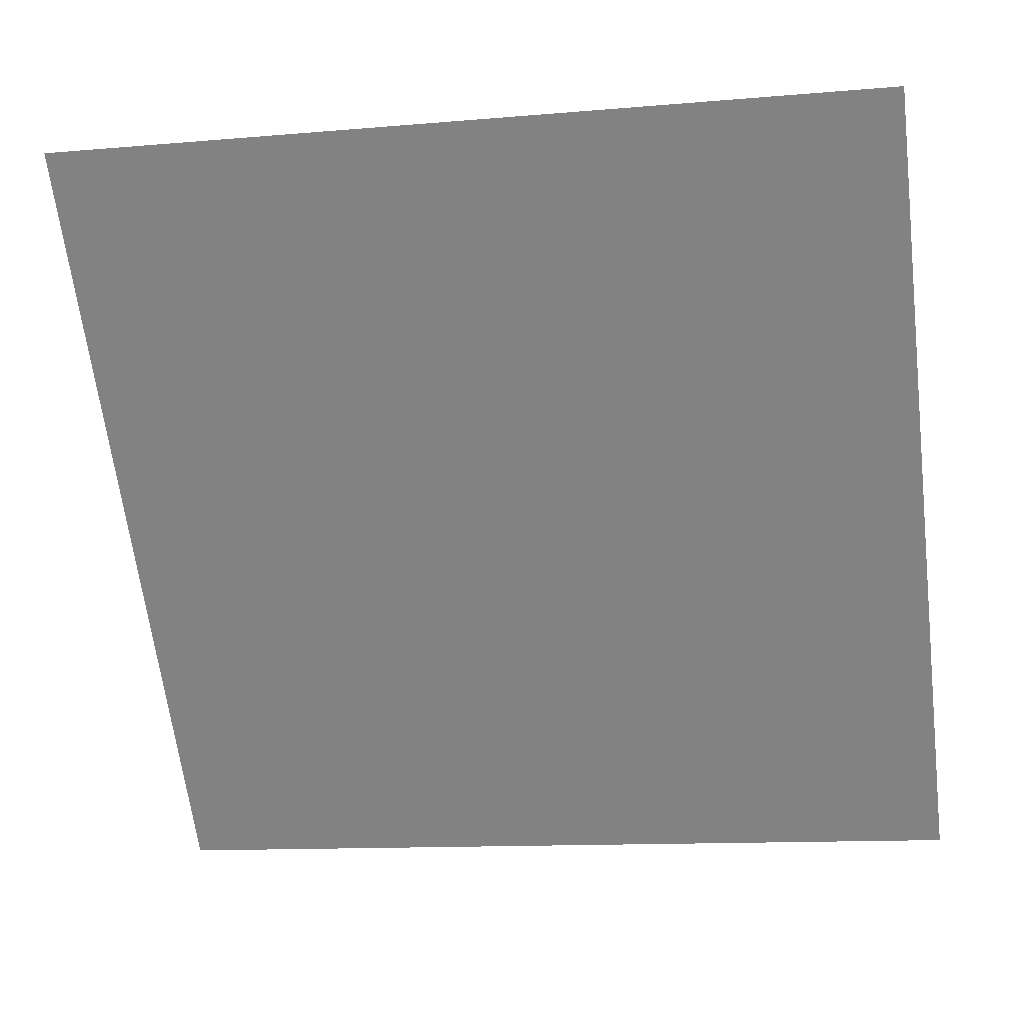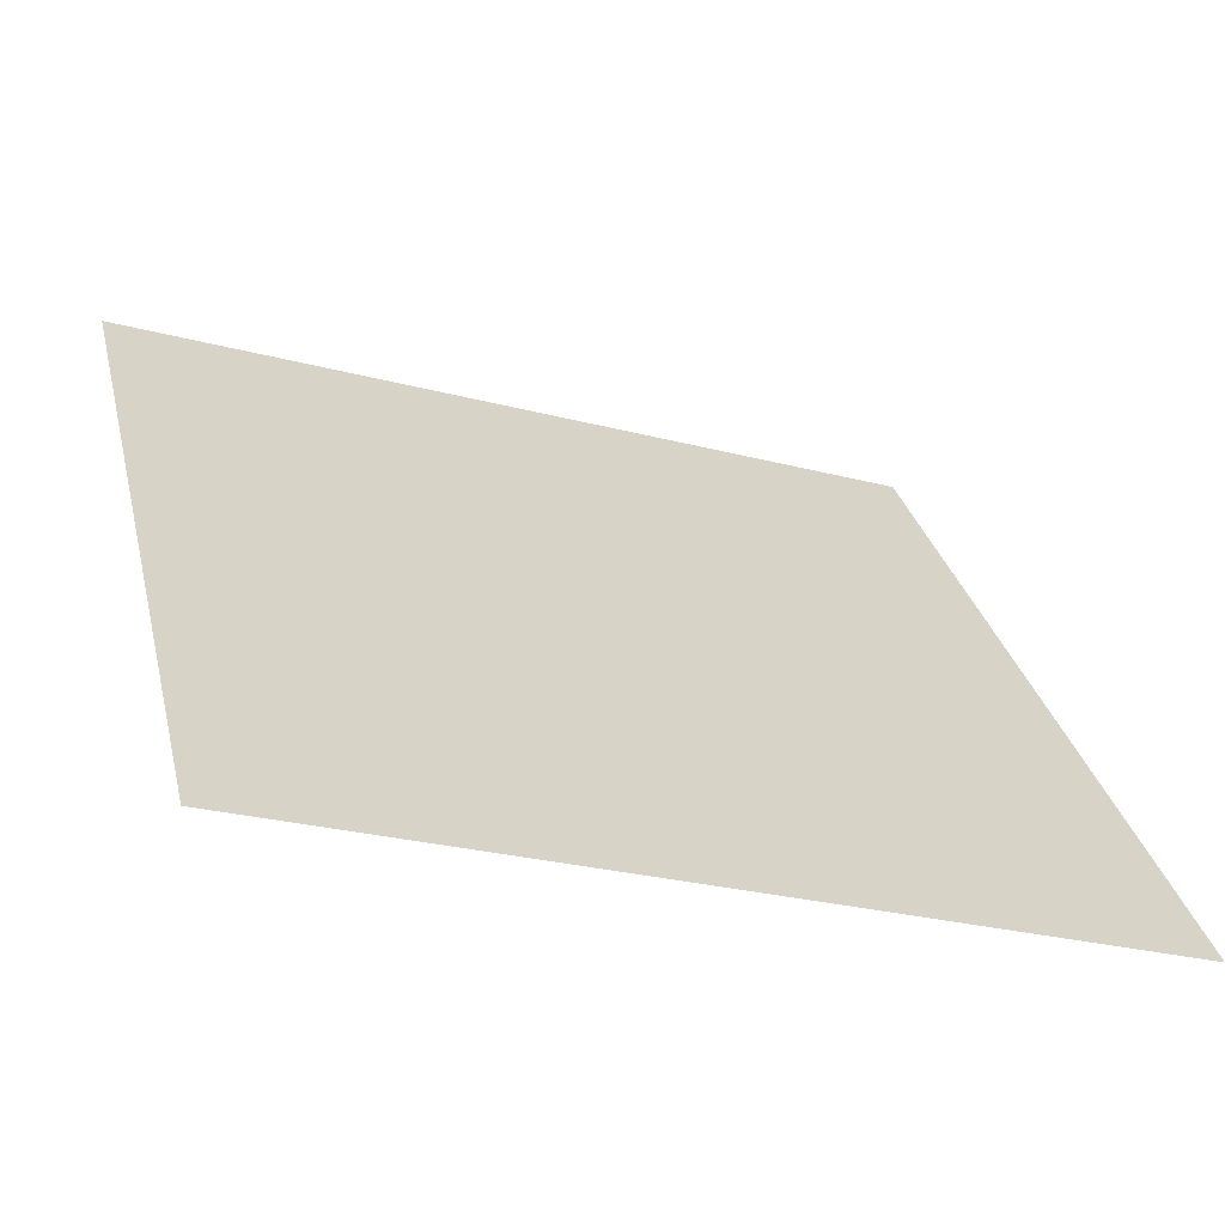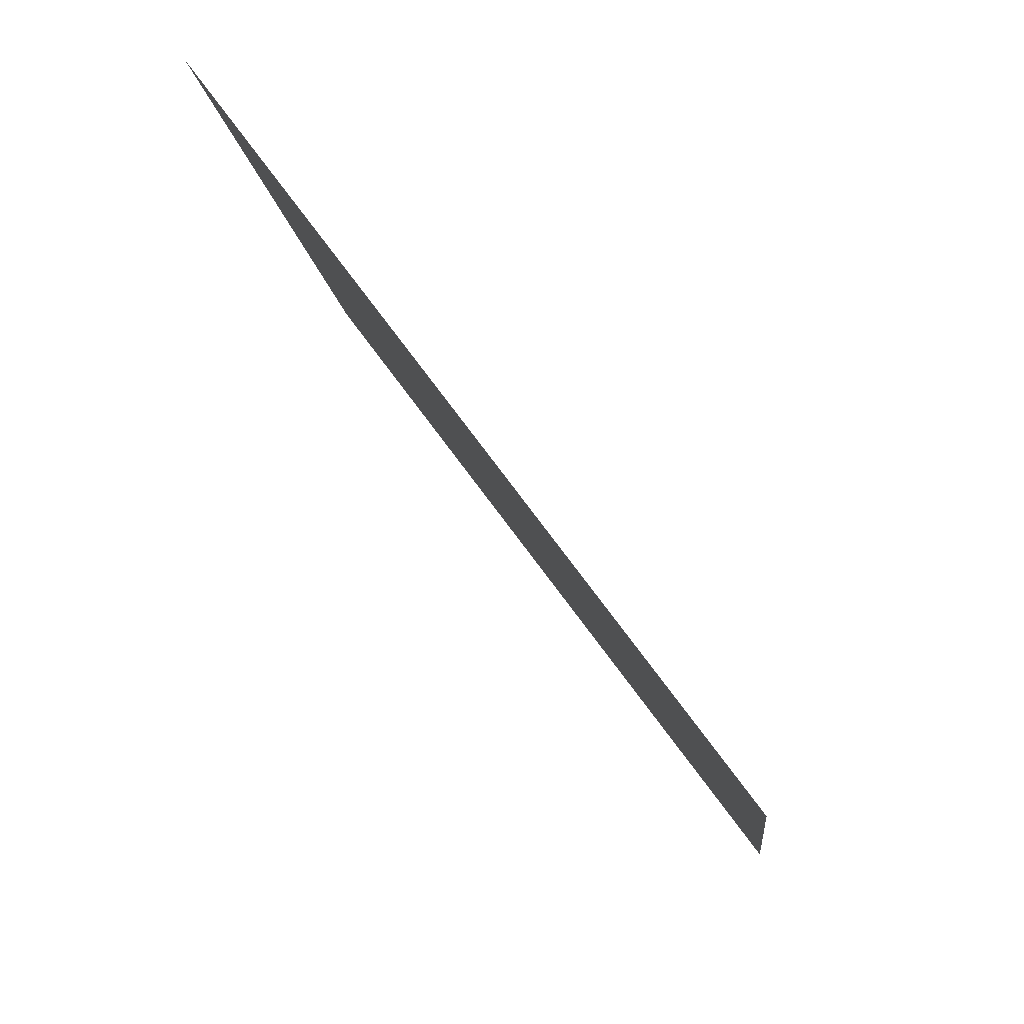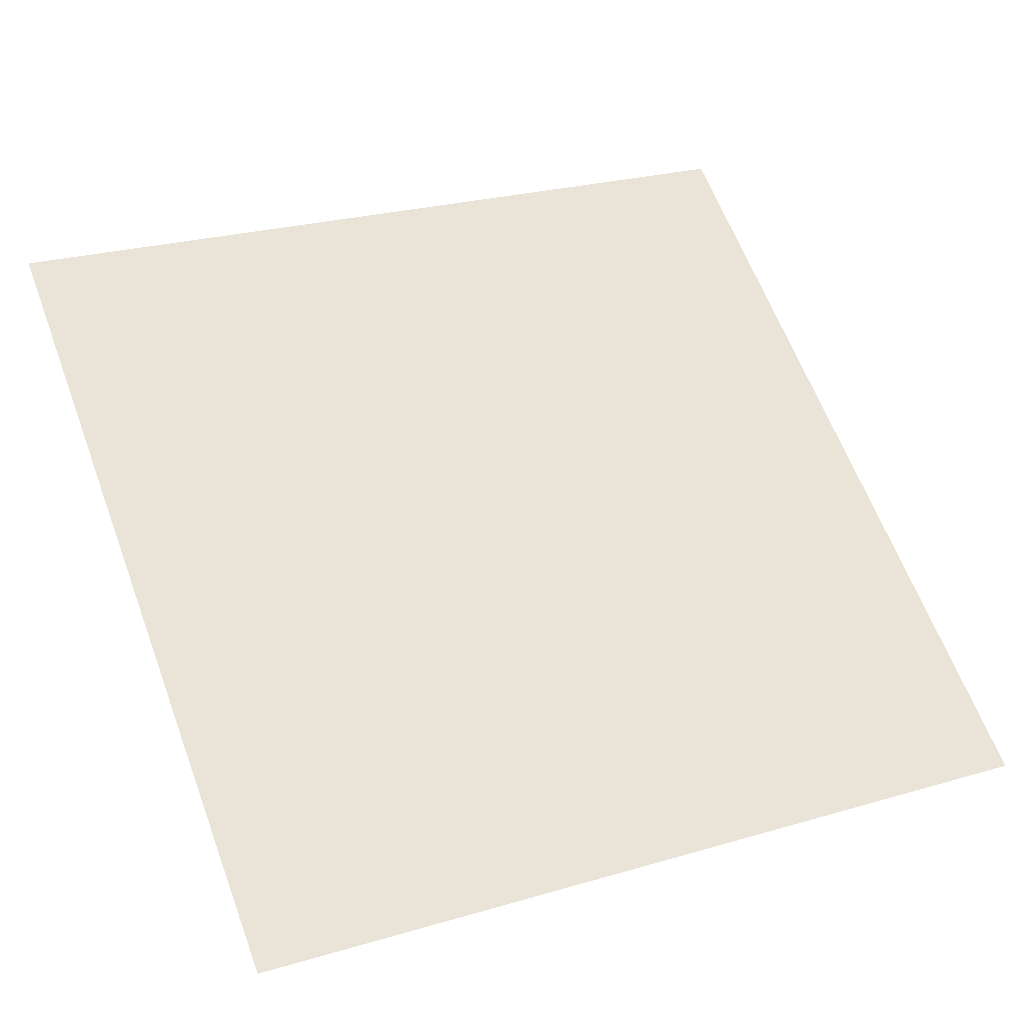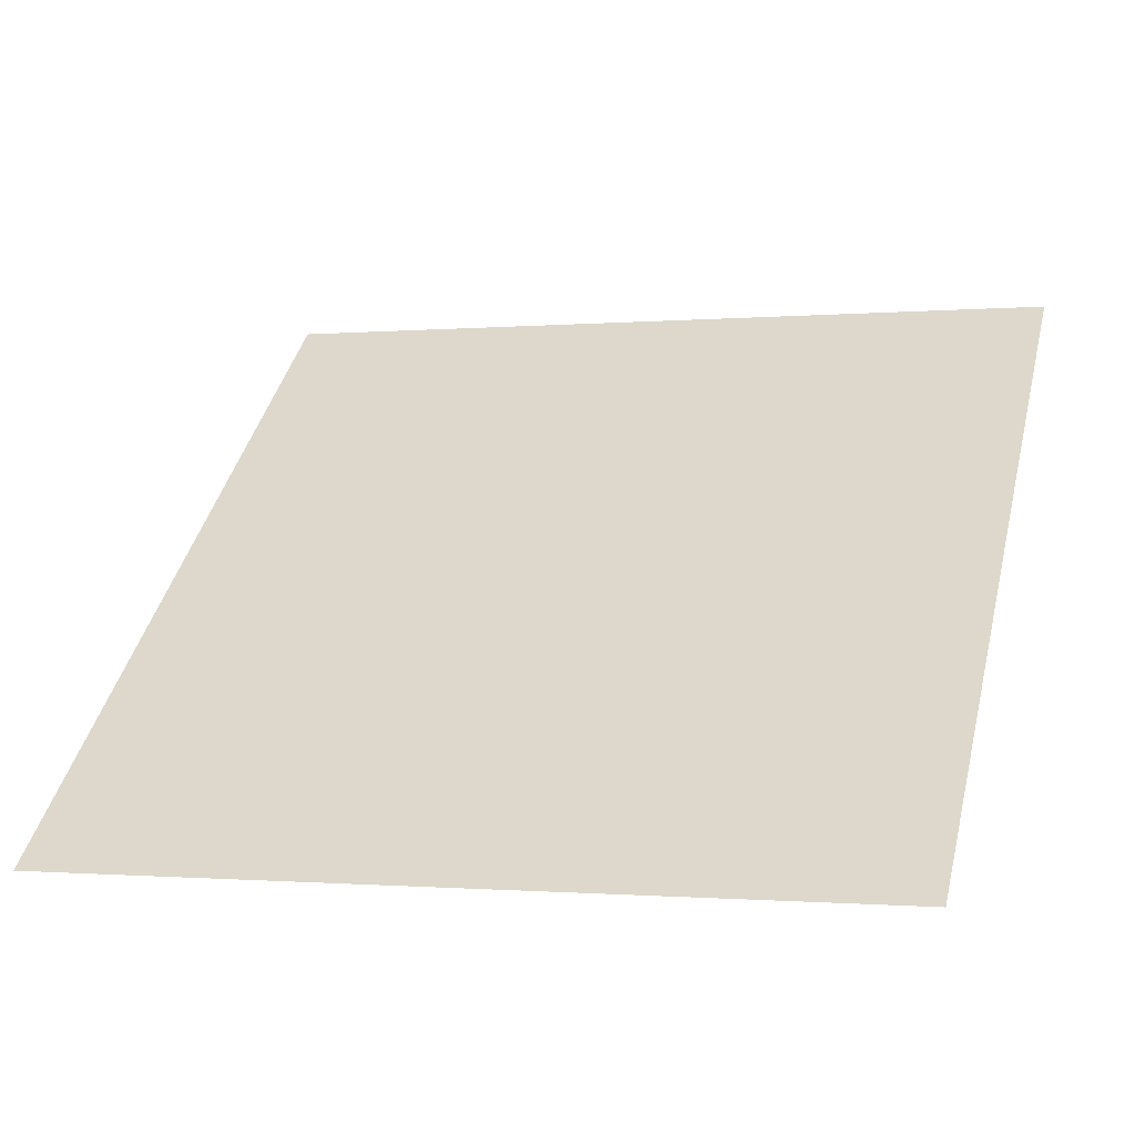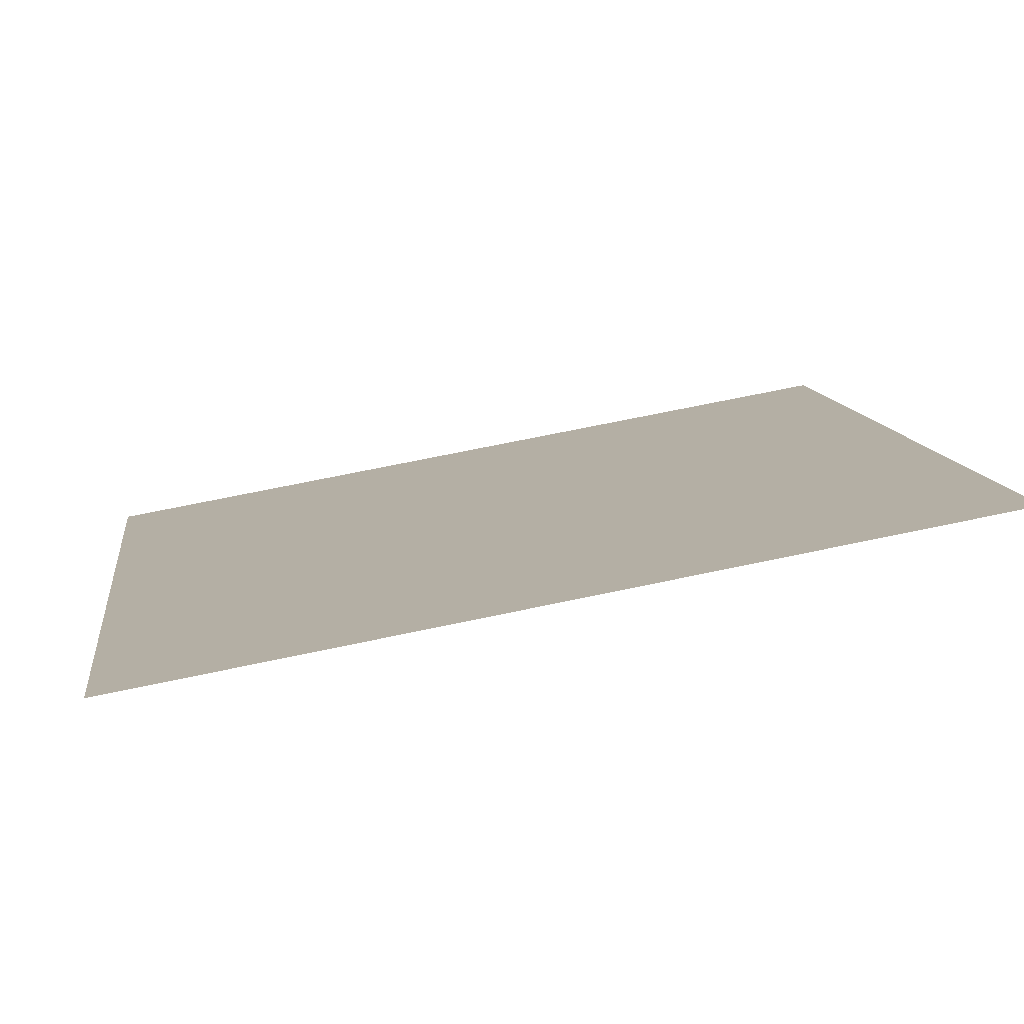
<metadata>
{"format":"obj","ext":"obj","renderer":"f3d","projection":"perspective","resolution":1024,"background":"white","views":[{"elev":-9.7,"azim":-169.9,"up":"+Z"},{"elev":-25.4,"azim":-23.7,"up":"+Z"},{"elev":-10.2,"azim":-85.6,"up":"+Z"},{"elev":22.4,"azim":155.5,"up":"+Y"},{"elev":3.6,"azim":-161.5,"up":"+Y"},{"elev":64.2,"azim":166.5,"up":"+Z"}]}
</metadata>
<code>
v -0.02145 0.9398 0.7123
v -0.02801 0.94 0.7124
v -0.02789 0.9439 0.7177
v -0.02133 0.9437 0.7176
f 4 3 2 1

</code>
